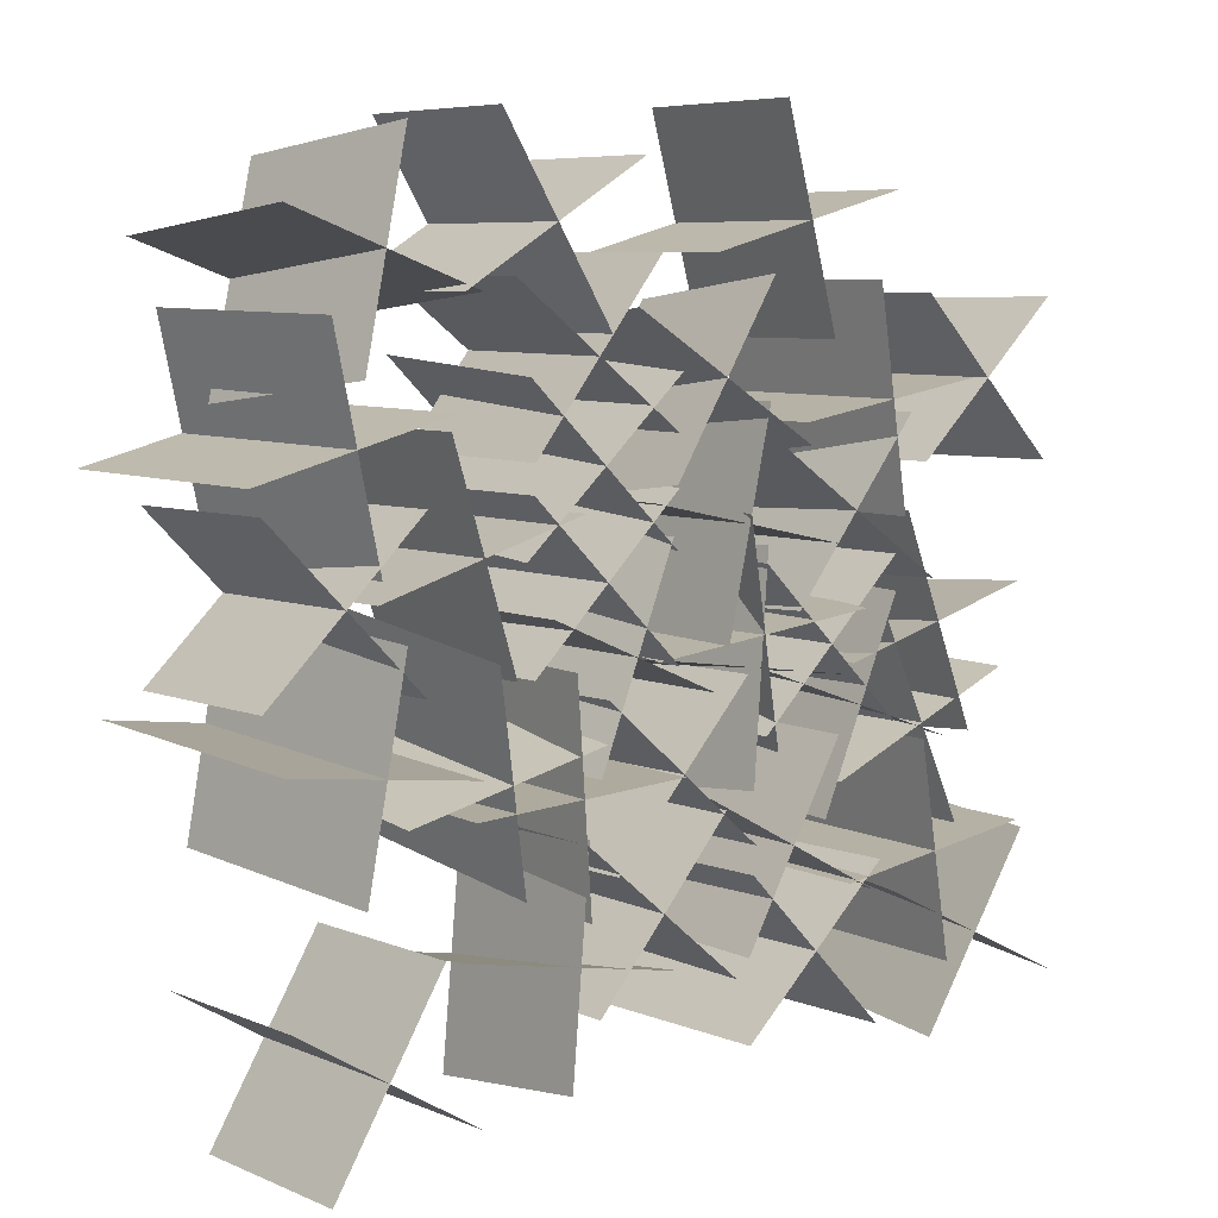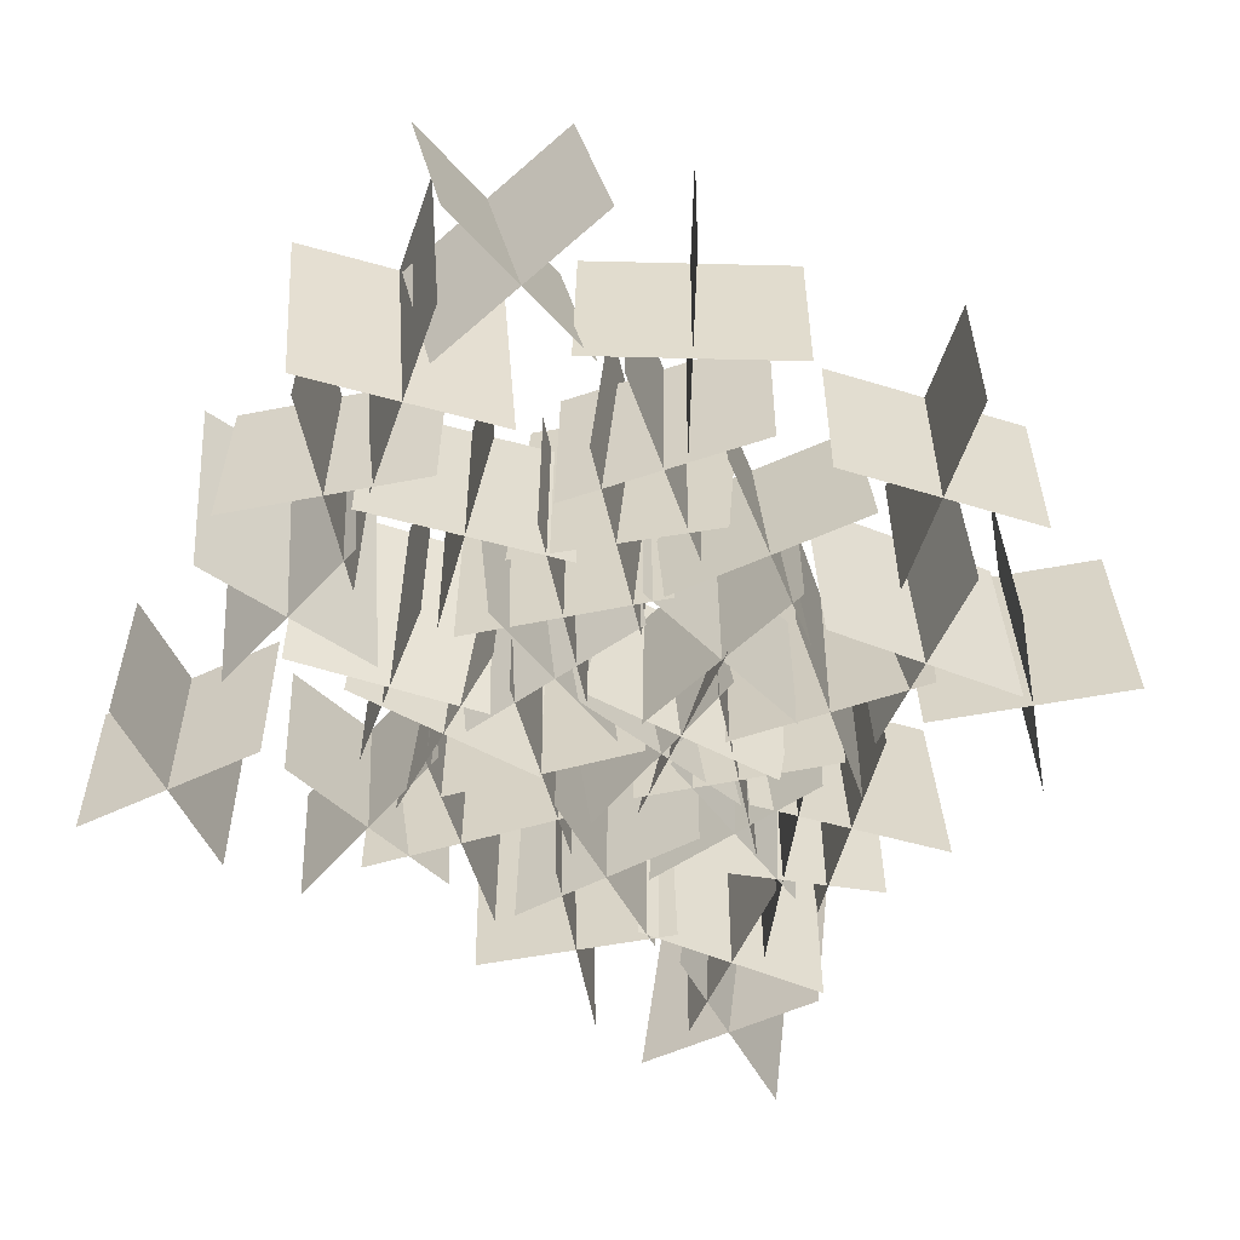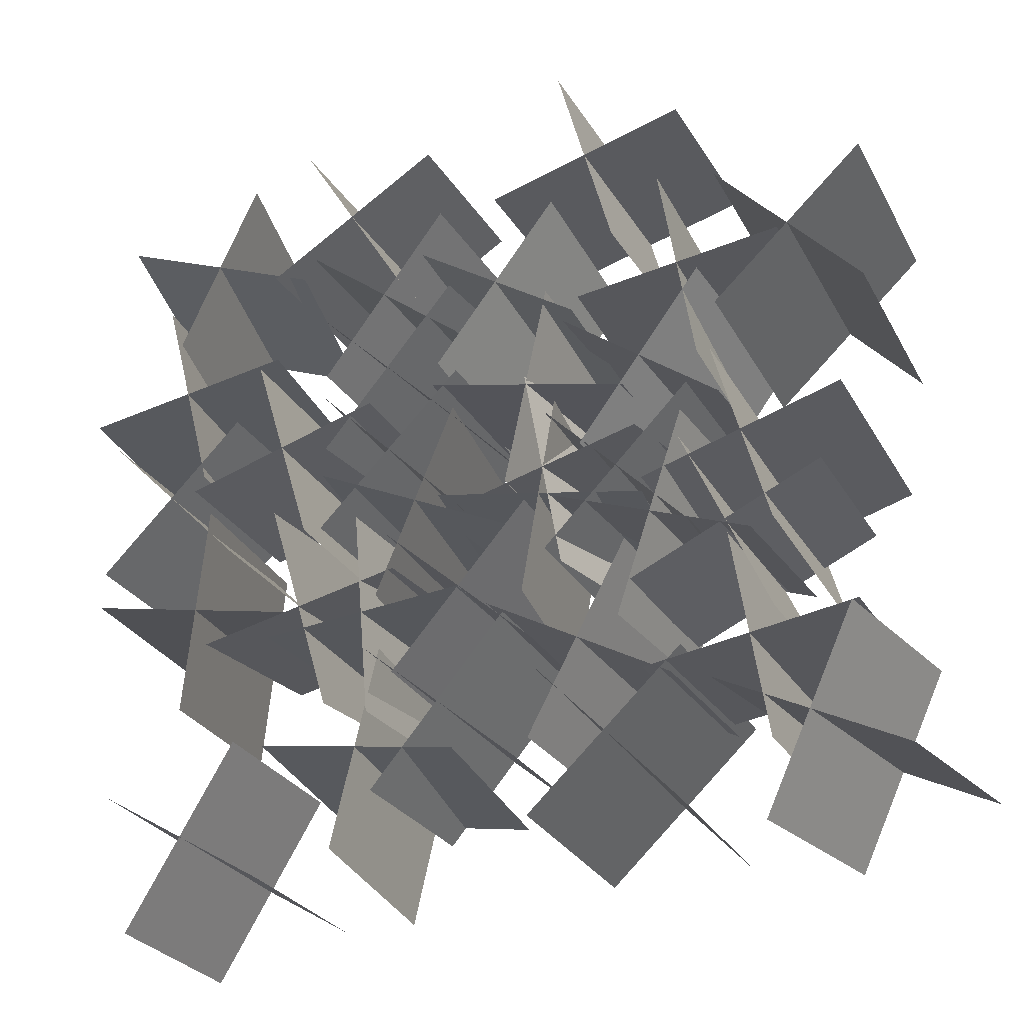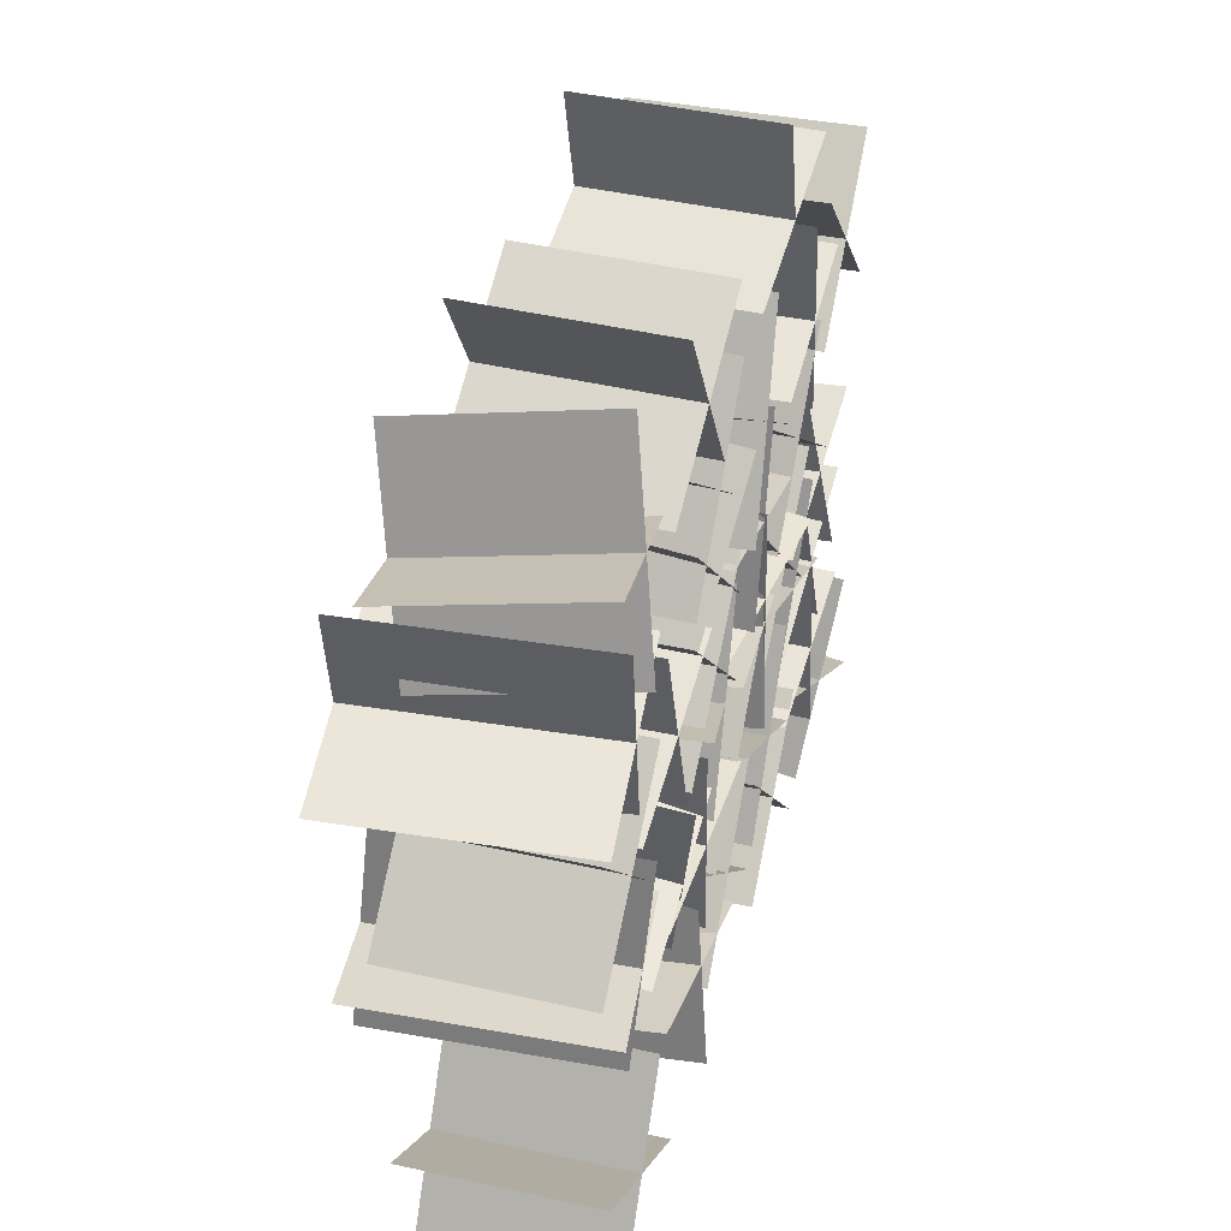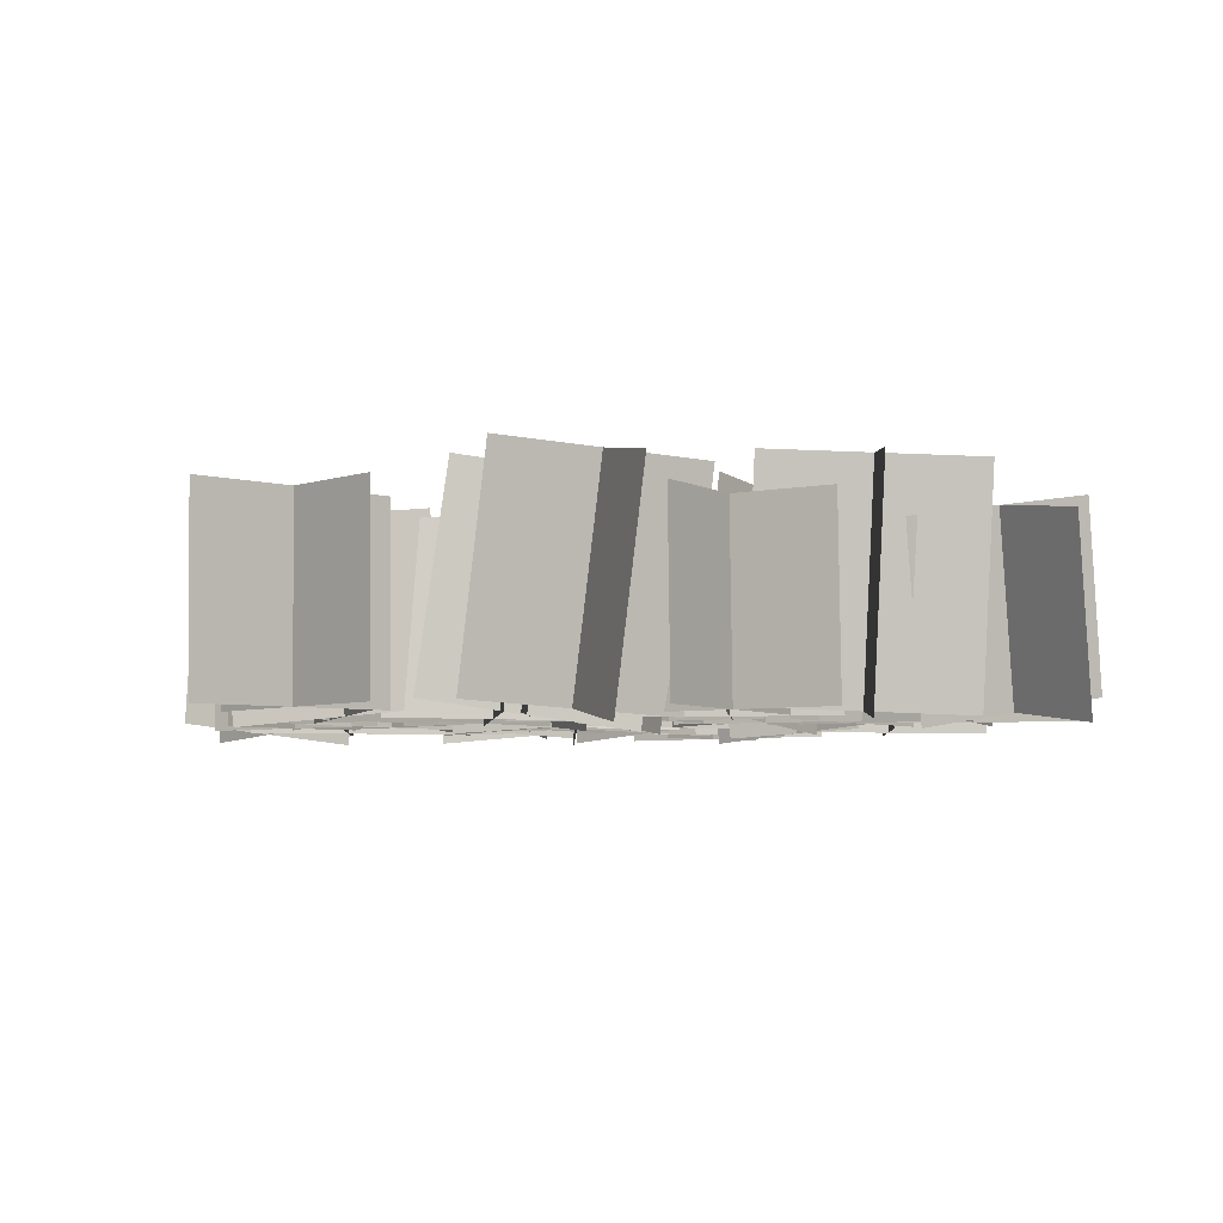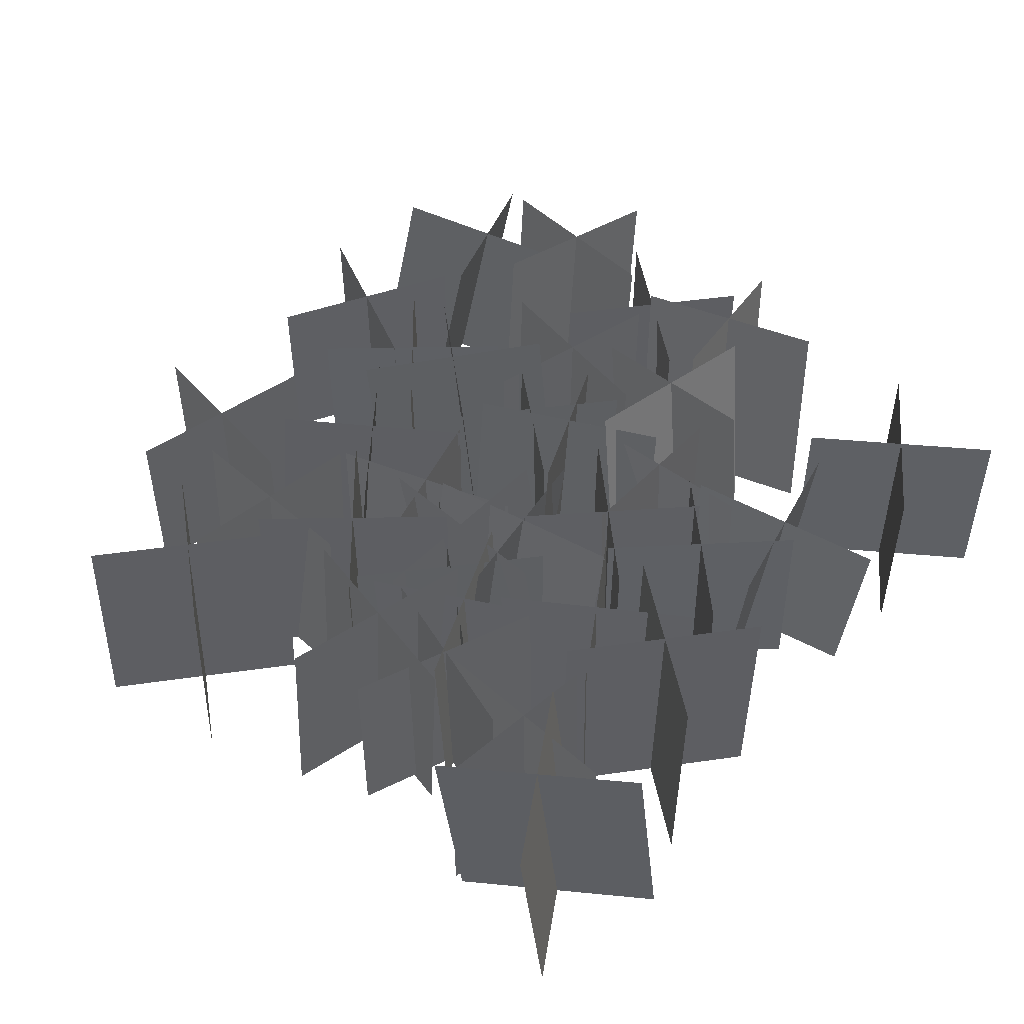
<metadata>
{"format":"obj","ext":"obj","renderer":"f3d","projection":"perspective","resolution":1024,"background":"white","views":[{"elev":6.5,"azim":-37.6,"up":"+Z"},{"elev":-56.0,"azim":-32.9,"up":"+Y"},{"elev":-26.3,"azim":23.7,"up":"+Z"},{"elev":38.2,"azim":-73.5,"up":"+Z"},{"elev":-5.0,"azim":-102.5,"up":"+Y"},{"elev":46.6,"azim":126.6,"up":"+Y"}]}
</metadata>
<code>
o GrassPatchBig01a
v -0.197 0.9224 0.5244
v -0.197 0 0.5244
v -0.9041 0.9224 -0.1827
v -0.9041 0 -0.1827
v -0.197 0.9224 -0.1827
v -0.197 0 -0.1827
v -0.9041 0.9224 0.5244
v -0.9041 0 0.5244
v 0.2105 0.9274 0.203
v 0.2979 0.03868 0.2689
v 0.07459 0.85 -0.7847
v 0.162 -0.03868 -0.7188
v 0.636 0.9274 -0.3617
v 0.7233 0.03868 -0.2959
v -0.3509 0.85 -0.2199
v -0.2635 -0.03868 -0.1541
v 0.8741 0.8365 0.03084
v 0.7379 -0.07391 -0.009857
v -0.1013 0.9843 -0.1328
v -0.2375 0.07391 -0.1735
v 0.4709 0.9224 -0.5437
v 0.3347 0.01208 -0.5844
v 0.3019 0.8983 0.4417
v 0.1657 -0.01208 0.401
v -1.008 0.9148 0.08796
v -0.8624 -0.07391 0.05462
v -0.09305 1.063 -0.2865
v 0.05297 0.07391 -0.3199
v -0.3631 1.001 0.364
v -0.2171 0.01208 0.3307
v -0.7383 0.9766 -0.5626
v -0.5923 -0.01208 -0.5959
v 0.967 0.8454 0.1971
v 0.967 -0.000323 0.1971
v 0.2599 0.8454 -0.51
v 0.2599 -0.000323 -0.51
v 0.967 0.8454 -0.51
v 0.967 -0.000323 -0.51
v 0.2599 0.8454 0.1971
v 0.2599 -0.000323 0.1971
v 0.273 0.8226 0.851
v 0.273 -0.000323 0.851
v 0.06093 0.8226 -0.1262
v 0.06093 -0.000323 -0.1262
v 0.6556 0.8226 0.2564
v 0.6556 -0.000323 0.2564
v -0.3217 0.8226 0.4684
v -0.3217 -0.000323 0.4684
v 0.1488 0.8939 -0.2519
v 0.1585 -0.001407 -0.2451
v -0.513 0.8901 -1.002
v -0.5033 -0.005223 -0.9948
v 0.1927 0.889 -0.9577
v 0.2025 -0.006323 -0.9508
v -0.557 0.895 -0.2959
v -0.5472 -0.000307 -0.2891
v 1.112 1.071 0.7385
v 1.042 -0.007309 0.789
v 0.5077 1.078 -0.05827
v 0.4382 -0.000866 -0.007792
v 1.207 1.032 0.03887
v 1.137 -0.04616 0.08935
v 0.413 1.117 0.6414
v 0.3434 0.03799 0.6919
v -0.8647 1.071 1.035
v -0.9233 -0.007309 0.9719
v -0.1474 1.078 0.338
v -0.206 -0.000866 0.2751
v -0.1587 1.032 1.044
v -0.2173 -0.04616 0.9807
v -0.8534 1.117 0.3292
v -0.912 0.03799 0.2663
v 1.267 0.9119 -0.5627
v 1.243 -0.008601 -0.5957
v 0.3276 0.919 -0.2203
v 0.3034 -0.001515 -0.2533
v 0.6265 0.9394 -0.8608
v 0.6023 0.01896 -0.8938
v 0.9682 0.8914 0.07783
v 0.944 -0.02908 0.04477
v -0.678 0.8949 -0.1538
v -0.7086 -0.009939 -0.1671
v -0.6016 0.9048 -1.151
v -0.6322 -4.1e-05 -1.164
v -0.1415 0.8856 -0.6143
v -0.1721 -0.01927 -0.6276
v -1.138 0.9142 -0.6903
v -1.169 0.009289 -0.7036
v 1.721 1.071 -0.04169
v 1.695 -0.007309 0.04012
v 0.763 1.078 -0.3286
v 0.7366 -0.000866 -0.2468
v 1.385 1.032 -0.6625
v 1.358 -0.04616 -0.5807
v 1.099 1.117 0.2922
v 1.073 0.03799 0.374
v -1.186 0.9966 0.04888
v -1.119 -0.07391 -0.0946
v -0.9593 1.144 -0.9139
v -0.8932 0.07391 -1.057
v -0.5862 1.083 -0.3165
v -0.5201 0.01208 -0.46
v -1.559 1.058 -0.5486
v -1.492 -0.01208 -0.6921
v -0.6691 0.8939 0.4444
v -0.6573 -0.001407 0.4451
v -1.626 0.8901 0.1534
v -1.614 -0.005223 0.1542
v -1.002 0.889 -0.1795
v -0.9902 -0.006323 -0.1787
v -1.293 0.895 0.7773
v -1.281 -0.000307 0.778
v -0.3716 0.898 1.124
v -0.392 0.009289 1.231
v 0.454 0.8206 0.5646
v 0.4336 -0.06807 0.6721
v 0.3231 0.898 1.255
v 0.3028 0.009289 1.363
v -0.2408 0.8206 0.433
v -0.2611 -0.06807 0.5405
v 0.8154 0.9856 1.346
v 0.8613 -0.0133 1.337
v 0.9772 1.002 0.3596
v 1.023 0.003112 0.3505
v 1.389 1.016 0.9341
v 1.435 0.01679 0.925
v 0.4034 0.9719 0.7718
v 0.4493 -0.02698 0.7627
v 1.578 0.8866 -0.3142
v 1.582 -0.008735 -0.3265
v 0.6672 0.8974 -0.7272
v 0.6711 0.002119 -0.7395
v 1.329 0.8946 -0.976
v 1.333 -0.000708 -0.9884
v 0.916 0.8894 -0.06536
v 0.9199 -0.005908 -0.07767
v 1.836 1.083 1.253
v 1.853 0.001494 1.266
v 1.11 1.069 0.5654
v 1.126 -0.01289 0.5784
v 1.817 1.075 0.5461
v 1.833 -0.007277 0.5591
v 1.13 1.078 1.272
v 1.146 -0.00412 1.285
v -1.331 0.8939 -1.219
v -1.323 -0.001407 -1.21
v -1.846 0.8901 -2.076
v -1.837 -0.005223 -2.067
v -1.16 0.889 -1.905
v -1.151 -0.006323 -1.896
v -2.017 0.895 -1.39
v -2.009 -0.000307 -1.381
v -1.242 1.144 -0.4637
v -1.085 0.07798 -0.5596
v -2.221 0.9925 -0.3294
v -2.064 -0.07377 -0.4252
v -1.804 1.1 -0.8903
v -1.647 0.03336 -0.9861
v -1.659 1.037 0.09716
v -1.502 -0.02916 0.001327
v 0.8816 1.083 -1.107
v 0.8978 0.001494 -1.094
v 0.1555 1.069 -1.794
v 0.1717 -0.01289 -1.782
v 0.8623 1.075 -1.814
v 0.8785 -0.007277 -1.801
v 0.1748 1.078 -1.088
v 0.191 -0.00412 -1.075
v -1.694 1.092 0.2596
v -1.579 0.01653 0.2391
v -1.925 1.054 1.232
v -1.81 -0.02184 1.211
v -2.293 1.021 0.6289
v -2.178 -0.0543 0.6084
v -1.326 1.125 0.8626
v -1.212 0.04899 0.8421
v 0.1018 0.8939 -1.486
v 0.1089 -0.001407 -1.495
v -0.6615 0.8901 -0.8396
v -0.6545 -0.005223 -0.8492
v -0.6028 0.889 -1.544
v -0.5958 -0.006323 -1.554
v 0.04313 0.895 -0.7809
v 0.05018 -0.000307 -0.7905
v 1.295 0.8939 -1.579
v 1.294 -0.001407 -1.591
v 1.136 0.8901 -0.5921
v 1.136 -0.005223 -0.604
v 0.7221 0.889 -1.165
v 0.7212 -0.006323 -1.177
v 1.709 0.895 -1.007
v 1.709 -0.000307 -1.018
v 0.1804 0.8939 -1.408
v 0.1725 -0.001407 -1.416
v 0.6584 0.8901 -0.5292
v 0.6504 -0.005223 -0.5381
v -0.01978 0.889 -0.7295
v -0.02773 -0.006323 -0.7383
v 0.8586 0.895 -1.207
v 0.8507 -0.000307 -1.216
v -0.8898 0.8939 0.6557
v -0.899 -0.001407 0.6482
v -0.2805 0.8901 1.449
v -0.2898 -0.005223 1.441
v -0.9816 0.889 1.357
v -0.9909 -0.006323 1.349
v -0.1887 0.895 0.7475
v -0.1979 -0.000307 0.74
v 0.01473 0.8939 1.446
v 0.002843 -0.001407 1.446
v 0.9794 0.8901 1.71
v 0.9675 -0.005223 1.71
v 0.3652 0.889 2.061
v 0.3534 -0.006323 2.06
v 0.6288 0.895 1.096
v 0.617 -0.000307 1.096
v -1.205 0.8939 1.297
v -1.216 -0.001407 1.293
v -0.3525 0.8901 1.82
v -0.3638 -0.005223 1.816
v -1.04 0.889 1.984
v -1.051 -0.006323 1.981
v -0.5172 0.895 1.132
v -0.5285 -0.000307 1.128
v -2.169 0.8222 1.496
v -2.028 -0.05509 1.606
v -1.227 0.9438 1.182
v -1.086 0.06645 1.292
v -1.551 0.9611 1.811
v -1.41 0.08377 1.921
v -1.845 0.8049 0.8678
v -1.704 -0.07241 0.9778
v -0.6054 0.9441 -0.9477
v -0.6007 0.0552 -0.8399
v -0.7734 0.8335 -1.927
v -0.7687 -0.05537 -1.819
v -0.1965 0.8767 -1.521
v -0.1918 -0.01218 -1.413
v -1.182 0.9009 -1.354
v -1.178 0.012 -1.247
v -2.094 0.8939 0.4913
v -2.101 -0.001407 0.5015
v -1.392 0.8901 -0.2205
v -1.398 -0.005223 -0.2104
v -1.387 0.889 0.4866
v -1.394 -0.006323 0.4967
v -2.099 0.895 -0.2158
v -2.105 -0.000307 -0.2056
v 1.35 1.118 -1.872
v 1.239 0.04285 -1.93
v 1.8 1.028 -0.9836
v 1.689 -0.04712 -1.042
v 1.131 1.104 -1.2
v 1.02 0.02915 -1.258
v 2.019 1.041 -1.656
v 1.907 -0.03342 -1.714
f 2 3 1
f 6 7 5
f 9 12 11
f 13 16 15
f 18 19 17
f 22 23 21
f 26 27 25
f 29 32 31
f 34 35 33
f 38 39 37
f 42 43 41
f 46 47 45
f 49 52 51
f 53 56 55
f 57 60 59
f 61 64 63
f 65 68 67
f 69 72 71
f 74 75 73
f 78 79 77
f 82 83 81
f 86 87 85
f 89 92 91
f 93 96 95
f 97 100 99
f 101 104 103
f 105 108 107
f 109 112 111
f 113 116 115
f 117 120 119
f 121 124 123
f 125 128 127
f 129 132 131
f 133 136 135
f 137 140 139
f 141 144 143
f 145 148 147
f 149 152 151
f 153 156 155
f 157 160 159
f 161 164 163
f 165 168 167
f 169 172 171
f 173 176 175
f 177 180 179
f 181 184 183
f 185 188 187
f 189 192 191
f 193 196 195
f 197 200 199
f 201 204 203
f 205 208 207
f 209 212 211
f 213 216 215
f 217 220 219
f 221 224 223
f 225 228 227
f 229 232 231
f 233 236 235
f 237 240 239
f 241 244 243
f 245 248 247
f 249 252 251
f 253 256 255
f 2 4 3
f 6 8 7
f 9 10 12
f 13 14 16
f 18 20 19
f 22 24 23
f 26 28 27
f 29 30 32
f 34 36 35
f 38 40 39
f 42 44 43
f 46 48 47
f 49 50 52
f 53 54 56
f 57 58 60
f 61 62 64
f 65 66 68
f 69 70 72
f 74 76 75
f 78 80 79
f 82 84 83
f 86 88 87
f 89 90 92
f 93 94 96
f 97 98 100
f 101 102 104
f 105 106 108
f 109 110 112
f 113 114 116
f 117 118 120
f 121 122 124
f 125 126 128
f 129 130 132
f 133 134 136
f 137 138 140
f 141 142 144
f 145 146 148
f 149 150 152
f 153 154 156
f 157 158 160
f 161 162 164
f 165 166 168
f 169 170 172
f 173 174 176
f 177 178 180
f 181 182 184
f 185 186 188
f 189 190 192
f 193 194 196
f 197 198 200
f 201 202 204
f 205 206 208
f 209 210 212
f 213 214 216
f 217 218 220
f 221 222 224
f 225 226 228
f 229 230 232
f 233 234 236
f 237 238 240
f 241 242 244
f 245 246 248
f 249 250 252
f 253 254 256

</code>
